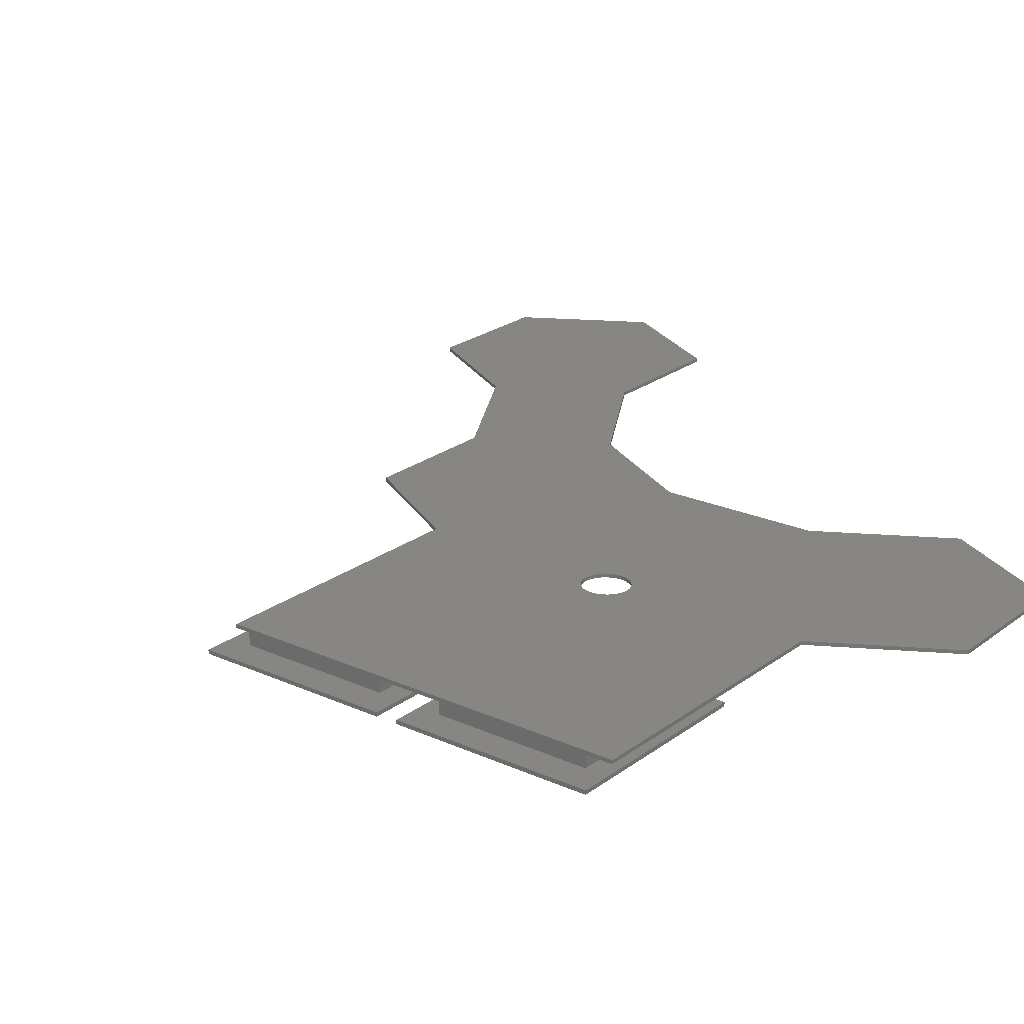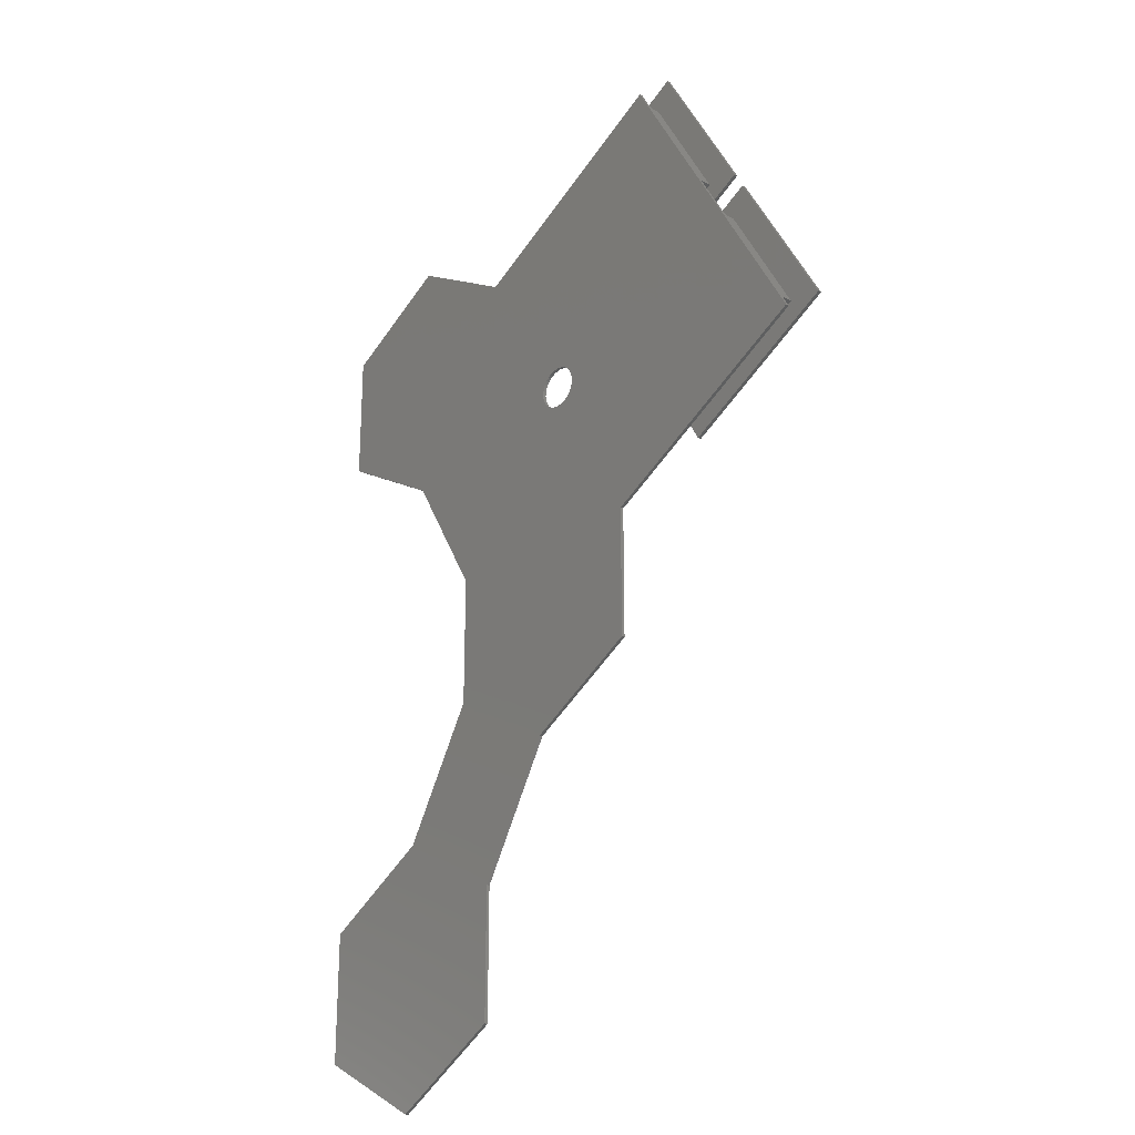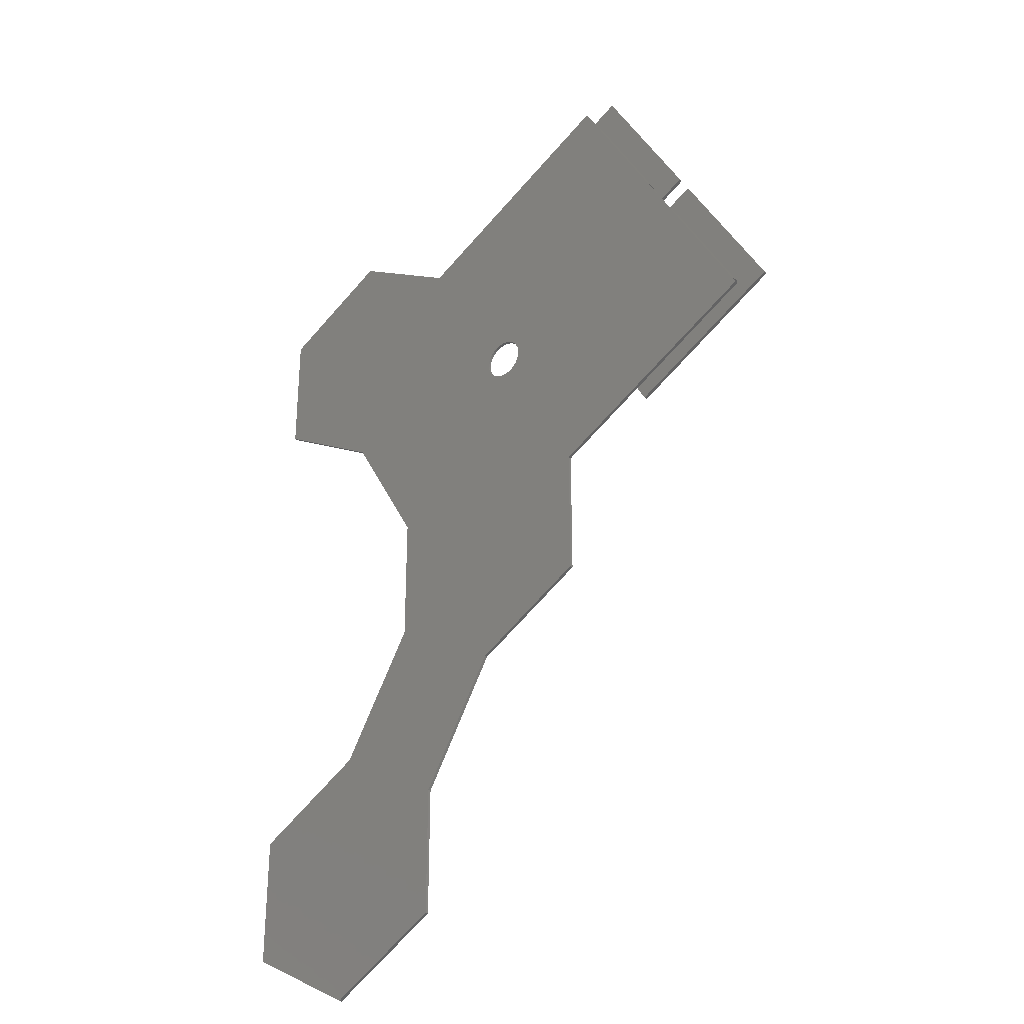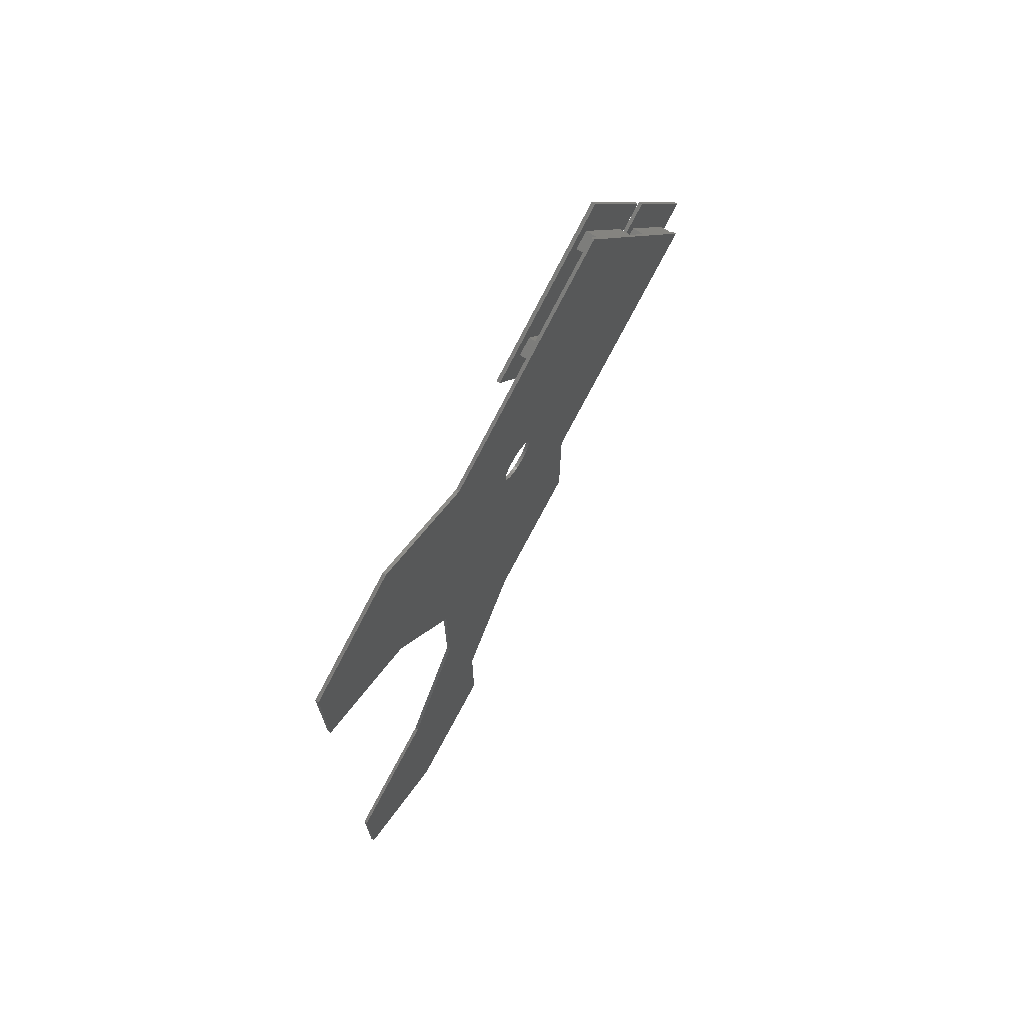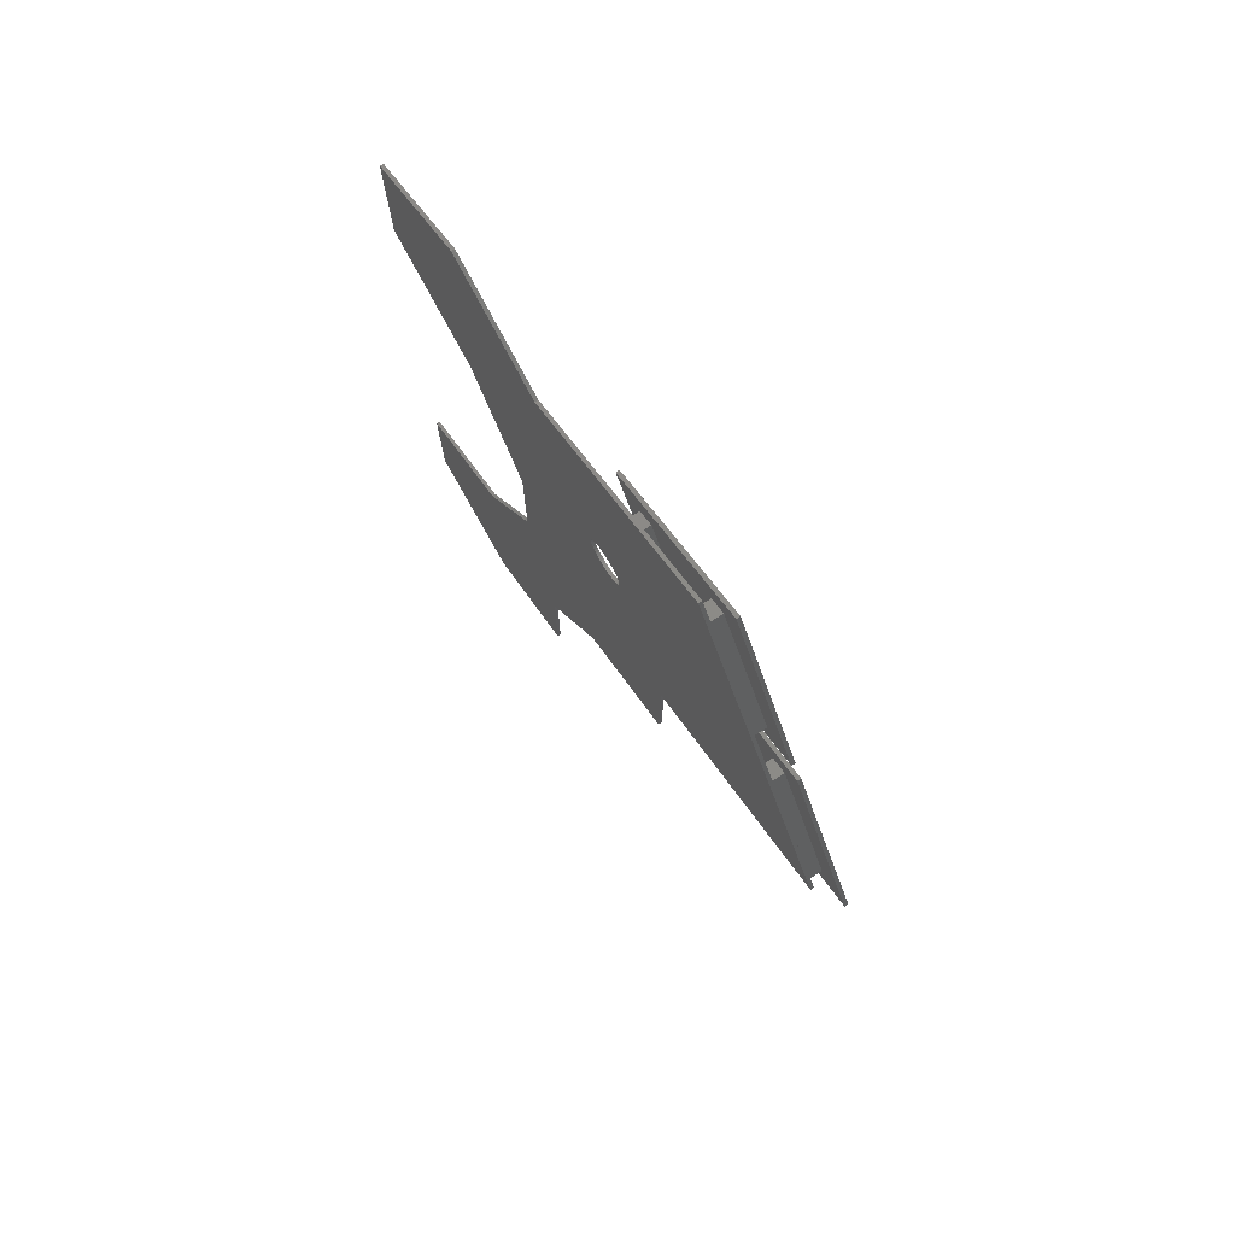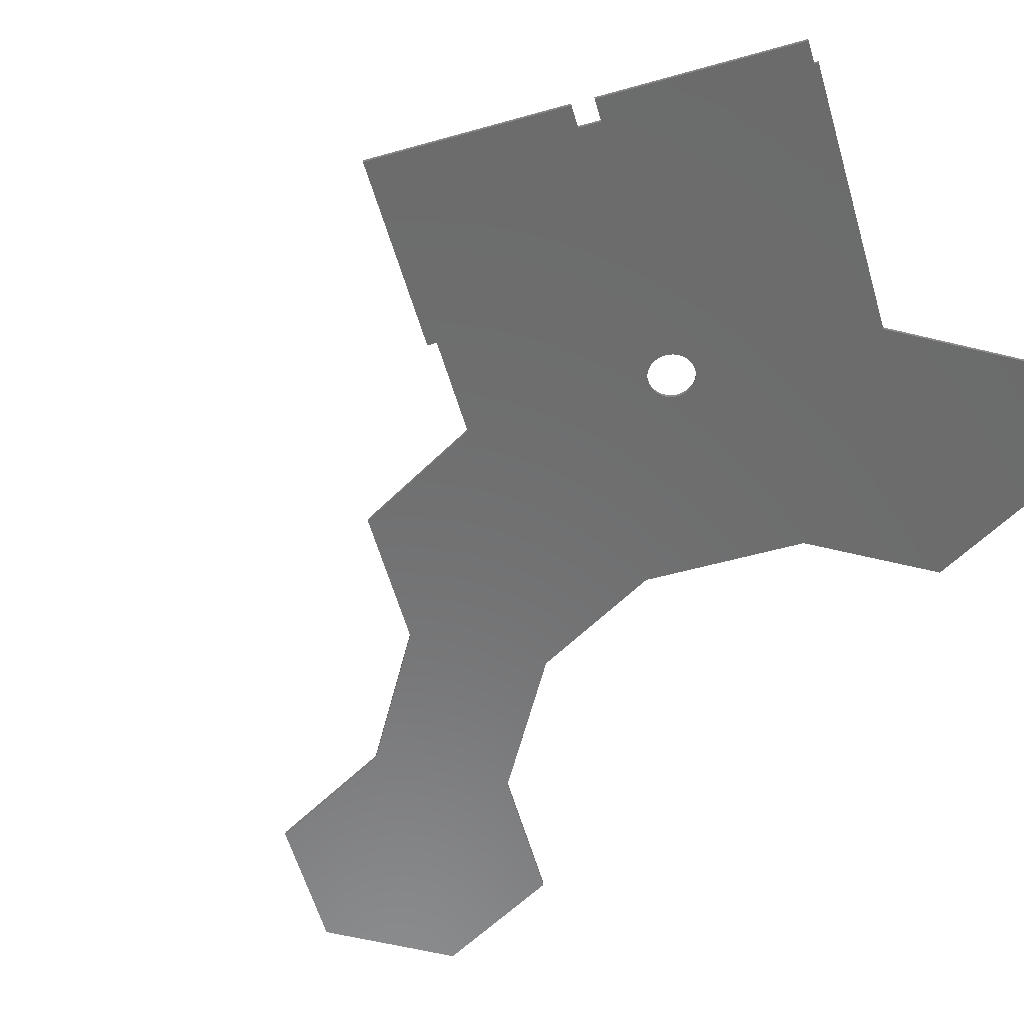
<metadata>
{"format":"stl","ext":"stl","renderer":"f3d","projection":"perspective","resolution":1024,"background":"white","views":[{"elev":22.5,"azim":-22.3,"up":"+Y"},{"elev":-24.5,"azim":-132.0,"up":"+Z"},{"elev":-31.0,"azim":-140.4,"up":"+Z"},{"elev":72.6,"azim":122.1,"up":"+Z"},{"elev":76.5,"azim":-122.3,"up":"+Z"},{"elev":-58.1,"azim":-44.2,"up":"+Y"}]}
</metadata>
<code>
# stl→obj: 172 verts, 312 faces
v 197.1 8.166 380.9
v 97.69 8.166 437.1
v 197.1 6.666 380.9
v 97.69 6.666 437.1
v 247.9 8.166 410.2
v 247.9 6.666 410.2
v 298.7 8.166 380.9
v 298.7 6.666 380.9
v 298.7 8.166 322.3
v 298.7 6.666 322.3
v 247.9 8.166 292.9
v 247.9 6.666 292.9
v 214.7 8.166 235.5
v 214.7 6.666 235.5
v 214.7 8.166 176.8
v 214.7 6.666 176.8
v 247.9 8.166 119.4
v 247.9 6.666 119.4
v 298.7 8.166 90.03
v 298.7 6.666 90.03
v 298.7 8.166 31.37
v 298.7 6.666 31.37
v 247.9 8.166 2.041
v 247.9 6.666 2.041
v 197.1 8.166 31.37
v 197.1 6.666 31.37
v 197.1 8.166 90.03
v 197.1 6.666 90.03
v 163.9 8.166 147.5
v 163.9 6.666 147.5
v 113.1 8.166 176.8
v 113.1 6.666 176.8
v 113.1 8.166 235.5
v 113.1 6.666 235.5
v 15.04 8.166 290.9
v 15.04 6.666 290.9
v 162.6 8.166 309.3
v 162.5 8.166 307.7
v 162.1 8.166 306.1
v 143.7 8.166 311
v 143.6 8.166 309.3
v 143.7 8.166 307.7
v 160.4 8.166 303.2
v 161.4 8.166 304.6
v 148.4 8.166 301.1
v 149.9 8.166 300.4
v 162.5 8.166 311
v 162.1 8.166 312.6
v 161.4 8.166 314.1
v 160.4 8.166 315.5
v 159.2 8.166 316.6
v 157.9 8.166 317.6
v 153.1 8.166 318.9
v 154.8 8.166 318.7
v 156.4 8.166 318.3
v 151.5 8.166 318.7
v 149.9 8.166 318.3
v 148.4 8.166 317.6
v 144.9 8.166 314.1
v 144.2 8.166 312.6
v 147 8.166 316.6
v 145.8 8.166 315.5
v 147 8.166 302
v 144.2 8.166 306.1
v 144.9 8.166 304.6
v 145.8 8.166 303.2
v 151.5 8.166 300
v 153.1 8.166 299.8
v 154.8 8.166 300
v 156.4 8.166 300.4
v 157.9 8.166 301.1
v 159.2 8.166 302
v 143.7 6.666 307.7
v 143.6 6.666 309.3
v 144.2 6.666 306.1
v 149.9 6.666 300.4
v 148.4 6.666 301.1
v 162.6 6.666 309.3
v 162.5 6.666 307.7
v 162.1 6.666 306.1
v 161.4 6.666 304.6
v 147 6.666 302
v 145.8 6.666 303.2
v 144.9 6.666 304.6
v 143.7 6.666 311
v 144.2 6.666 312.6
v 144.9 6.666 314.1
v 145.8 6.666 315.5
v 160.4 6.666 303.2
v 159.2 6.666 302
v 157.9 6.666 301.1
v 156.4 6.666 300.4
v 154.8 6.666 300
v 153.1 6.666 299.8
v 151.5 6.666 300
v 147 6.666 316.6
v 148.4 6.666 317.6
v 149.9 6.666 318.3
v 156.4 6.666 318.3
v 157.9 6.666 317.6
v 161.4 6.666 314.1
v 162.1 6.666 312.6
v 162.5 6.666 311
v 159.2 6.666 316.6
v 160.4 6.666 315.5
v 151.5 6.666 318.7
v 153.1 6.666 318.9
v 154.8 6.666 318.7
v 47.04 1.666 371.9
v 116.7 1.666 332.5
v 47.04 0.066 371.9
v 116.7 0.066 332.5
v 86.42 1.666 441.5
v 86.42 0.066 441.5
v 156.1 1.666 402.2
v 156.1 0.066 402.2
v 103.7 6.666 350.2
v 110.7 6.666 346.3
v 103.7 1.666 350.2
v 110.7 1.666 346.3
v 134.2 6.666 404.2
v 134.2 1.666 404.2
v 141.2 6.666 400.2
v 141.2 1.666 400.2
v 85.88 4.666 382.7
v 105.9 4.666 371.4
v 85.88 1.666 382.7
v 105.9 1.666 371.4
v 97.2 4.666 402.7
v 97.2 1.666 402.7
v 117.2 4.666 391.4
v 117.2 1.666 391.4
v 61.92 6.666 373.8
v 68.88 6.666 369.9
v 61.92 1.666 373.8
v 68.88 1.666 369.9
v 92.43 6.666 427.8
v 92.43 1.666 427.8
v 99.4 6.666 423.9
v 99.4 1.666 423.9
v 3.286 1.666 294.5
v 72.92 1.666 255.1
v 3.286 0.066 294.5
v 72.92 0.066 255.1
v 42.66 1.666 364.2
v 42.66 0.066 364.2
v 112.3 1.666 324.8
v 112.3 0.066 324.8
v 59.94 6.666 272.8
v 66.91 6.666 268.9
v 59.94 1.666 272.8
v 66.91 1.666 268.9
v 90.46 6.666 326.8
v 90.46 1.666 326.8
v 97.42 6.666 322.9
v 97.42 1.666 322.9
v 42.12 4.666 305.3
v 62.14 4.666 294
v 42.12 1.666 305.3
v 62.14 1.666 294
v 53.44 4.666 325.3
v 53.44 1.666 325.3
v 73.46 4.666 314
v 73.46 1.666 314
v 18.16 6.666 296.4
v 25.13 6.666 292.5
v 18.16 1.666 296.4
v 25.13 1.666 292.5
v 48.68 6.666 350.4
v 48.68 1.666 350.4
v 55.64 6.666 346.5
v 55.64 1.666 346.5
f 1 2 3
f 3 2 4
f 5 1 6
f 6 1 3
f 7 5 8
f 8 5 6
f 9 7 10
f 10 7 8
f 11 9 12
f 12 9 10
f 13 11 14
f 14 11 12
f 15 13 16
f 16 13 14
f 17 15 18
f 18 15 16
f 19 17 20
f 20 17 18
f 21 19 22
f 22 19 20
f 23 21 24
f 24 21 22
f 25 23 26
f 26 23 24
f 27 25 28
f 28 25 26
f 29 27 30
f 30 27 28
f 31 29 32
f 32 29 30
f 33 31 34
f 34 31 32
f 35 33 36
f 36 33 34
f 2 35 4
f 4 35 36
f 21 23 25
f 17 19 21
f 37 1 38
f 38 1 39
f 40 41 35
f 35 41 42
f 43 44 9
f 45 46 33
f 15 31 13
f 13 31 33
f 13 33 11
f 11 33 9
f 21 25 17
f 17 25 27
f 17 27 15
f 15 27 29
f 15 29 31
f 37 47 1
f 1 47 48
f 1 48 49
f 49 50 1
f 1 50 51
f 1 51 52
f 53 2 54
f 54 2 1
f 54 1 55
f 55 1 52
f 53 56 2
f 2 56 57
f 2 57 58
f 2 59 35
f 35 59 60
f 35 60 40
f 58 61 2
f 2 61 62
f 2 62 59
f 45 33 63
f 5 7 1
f 1 7 9
f 1 9 39
f 39 9 44
f 42 64 35
f 35 64 65
f 35 65 33
f 33 65 66
f 33 66 63
f 46 67 33
f 33 67 68
f 33 68 69
f 69 70 33
f 33 70 71
f 33 71 9
f 9 71 72
f 9 72 43
f 34 32 30
f 73 74 36
f 28 26 18
f 26 24 18
f 18 24 22
f 18 22 20
f 73 36 75
f 12 10 8
f 18 16 28
f 28 16 14
f 28 14 3
f 3 14 12
f 3 12 6
f 6 12 8
f 34 76 77
f 3 78 79
f 3 79 28
f 28 79 80
f 28 80 81
f 77 82 34
f 34 82 83
f 34 83 36
f 36 83 84
f 36 84 75
f 74 85 36
f 36 85 86
f 36 86 4
f 4 86 87
f 4 87 88
f 81 89 28
f 28 89 90
f 28 90 91
f 91 92 28
f 28 92 93
f 28 93 30
f 30 93 94
f 30 94 34
f 34 94 95
f 34 95 76
f 88 96 4
f 4 96 97
f 4 97 98
f 3 99 100
f 101 102 3
f 3 102 103
f 3 103 78
f 100 104 3
f 3 104 105
f 3 105 101
f 98 106 4
f 4 106 107
f 4 107 3
f 3 107 108
f 3 108 99
f 107 53 108
f 108 53 54
f 108 54 99
f 99 54 55
f 99 55 100
f 100 55 52
f 100 52 104
f 104 52 51
f 104 51 105
f 105 51 50
f 105 50 101
f 101 50 49
f 101 49 102
f 102 49 48
f 102 48 103
f 103 48 47
f 103 47 78
f 78 47 37
f 78 37 79
f 79 37 38
f 79 38 80
f 80 38 39
f 80 39 81
f 81 39 44
f 81 44 89
f 89 44 43
f 89 43 90
f 90 43 72
f 90 72 91
f 91 72 71
f 91 71 92
f 92 71 70
f 92 70 93
f 93 70 69
f 93 69 94
f 94 69 68
f 94 68 95
f 95 68 67
f 95 67 76
f 76 67 46
f 76 46 77
f 77 46 45
f 77 45 82
f 82 45 63
f 82 63 83
f 83 63 66
f 83 66 84
f 84 66 65
f 84 65 75
f 75 65 64
f 75 64 73
f 73 64 42
f 73 42 74
f 74 42 41
f 74 41 85
f 85 41 40
f 85 40 86
f 86 40 60
f 86 60 87
f 87 60 59
f 87 59 88
f 88 59 62
f 88 62 96
f 96 62 61
f 96 61 97
f 97 61 58
f 97 58 98
f 98 58 57
f 98 57 106
f 106 57 56
f 106 56 107
f 107 56 53
f 109 110 111
f 111 110 112
f 113 109 114
f 114 109 111
f 115 113 116
f 116 113 114
f 110 115 112
f 112 115 116
f 113 115 109
f 109 115 110
f 116 114 112
f 112 114 111
f 117 118 119
f 119 118 120
f 121 117 122
f 122 117 119
f 123 121 124
f 124 121 122
f 118 123 120
f 120 123 124
f 121 123 117
f 117 123 118
f 124 122 120
f 120 122 119
f 125 126 127
f 127 126 128
f 129 125 130
f 130 125 127
f 131 129 132
f 132 129 130
f 126 131 128
f 128 131 132
f 129 131 125
f 125 131 126
f 132 130 128
f 128 130 127
f 133 134 135
f 135 134 136
f 137 133 138
f 138 133 135
f 139 137 140
f 140 137 138
f 134 139 136
f 136 139 140
f 137 139 133
f 133 139 134
f 140 138 136
f 136 138 135
f 141 142 143
f 143 142 144
f 145 141 146
f 146 141 143
f 147 145 148
f 148 145 146
f 142 147 144
f 144 147 148
f 145 147 141
f 141 147 142
f 148 146 144
f 144 146 143
f 149 150 151
f 151 150 152
f 153 149 154
f 154 149 151
f 155 153 156
f 156 153 154
f 150 155 152
f 152 155 156
f 153 155 149
f 149 155 150
f 156 154 152
f 152 154 151
f 157 158 159
f 159 158 160
f 161 157 162
f 162 157 159
f 163 161 164
f 164 161 162
f 158 163 160
f 160 163 164
f 161 163 157
f 157 163 158
f 164 162 160
f 160 162 159
f 165 166 167
f 167 166 168
f 169 165 170
f 170 165 167
f 171 169 172
f 172 169 170
f 166 171 168
f 168 171 172
f 169 171 165
f 165 171 166
f 172 170 168
f 168 170 167

</code>
